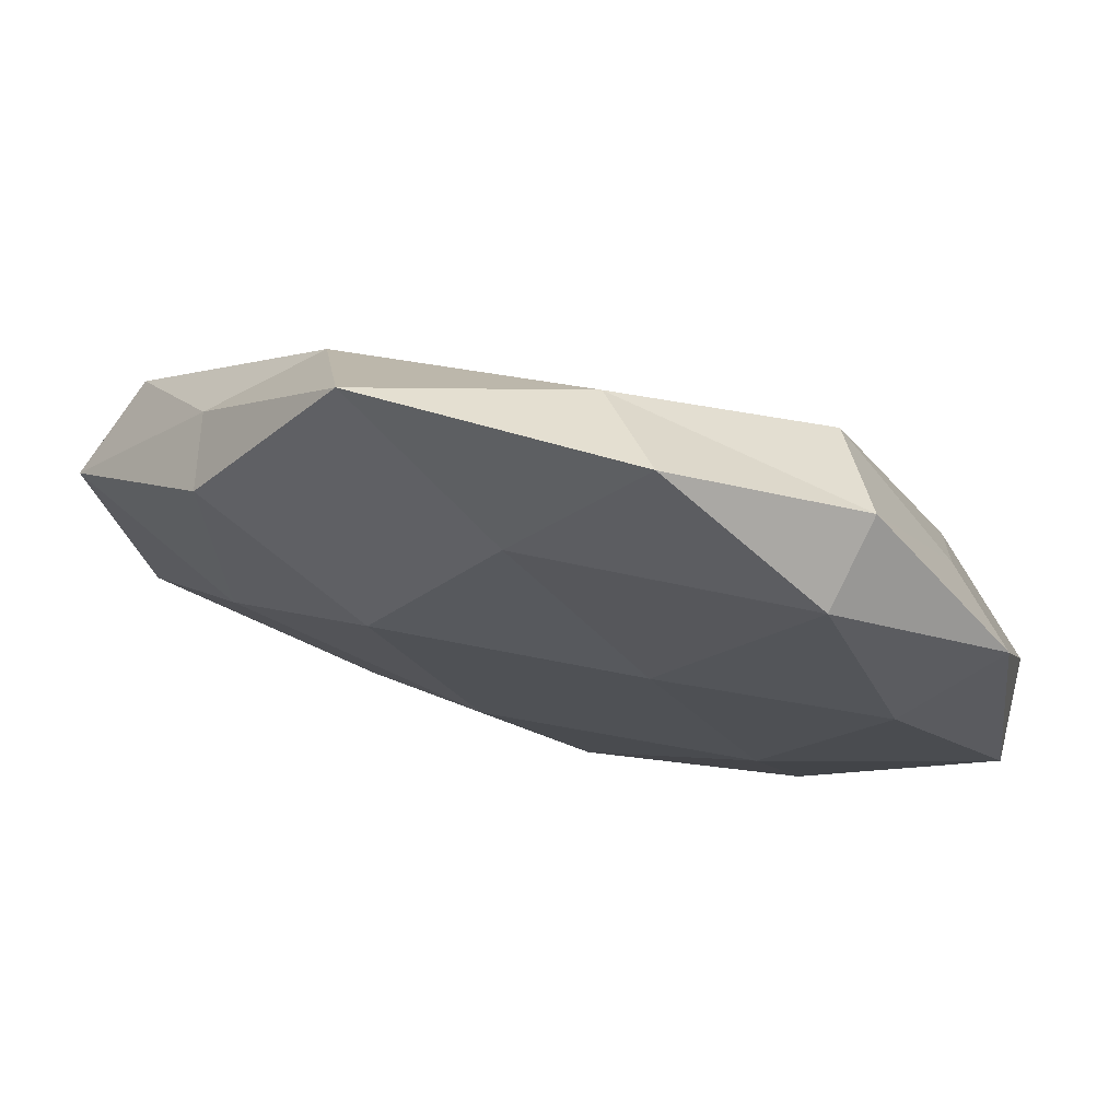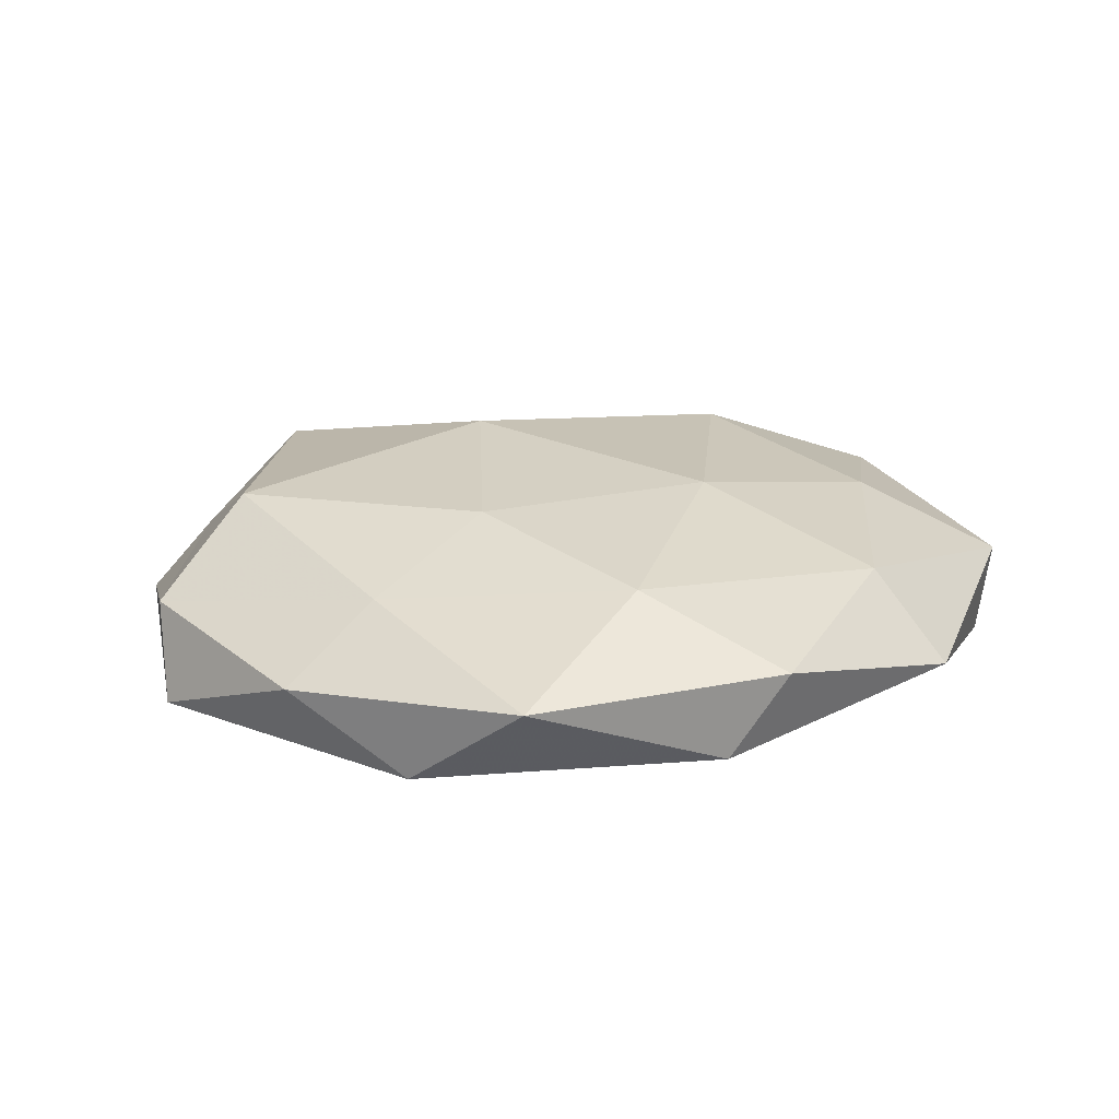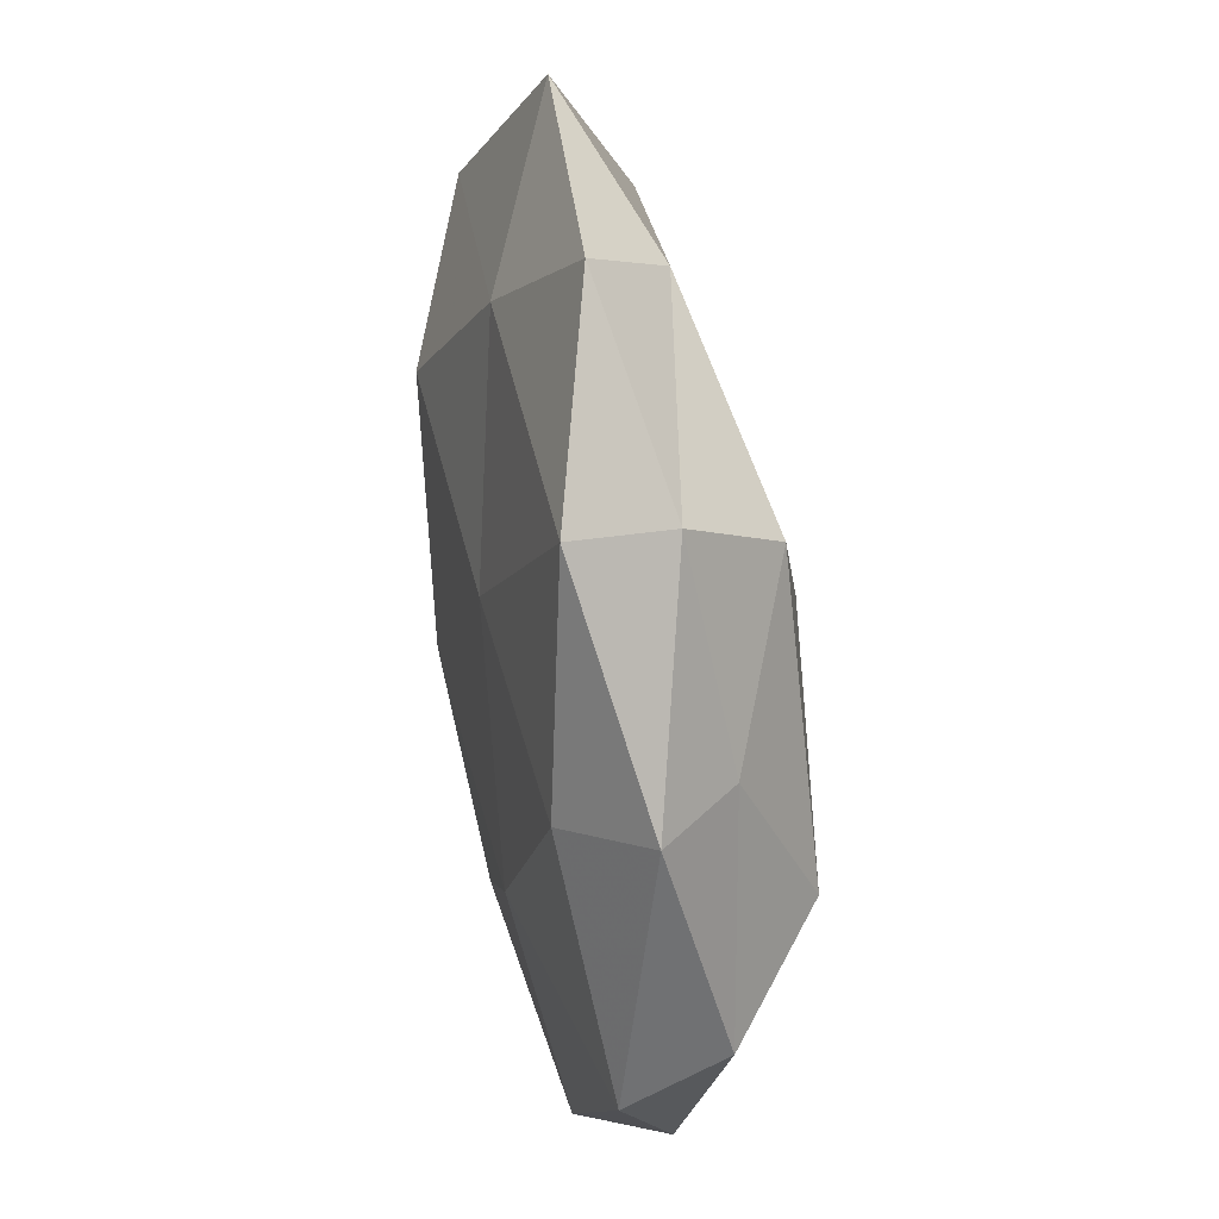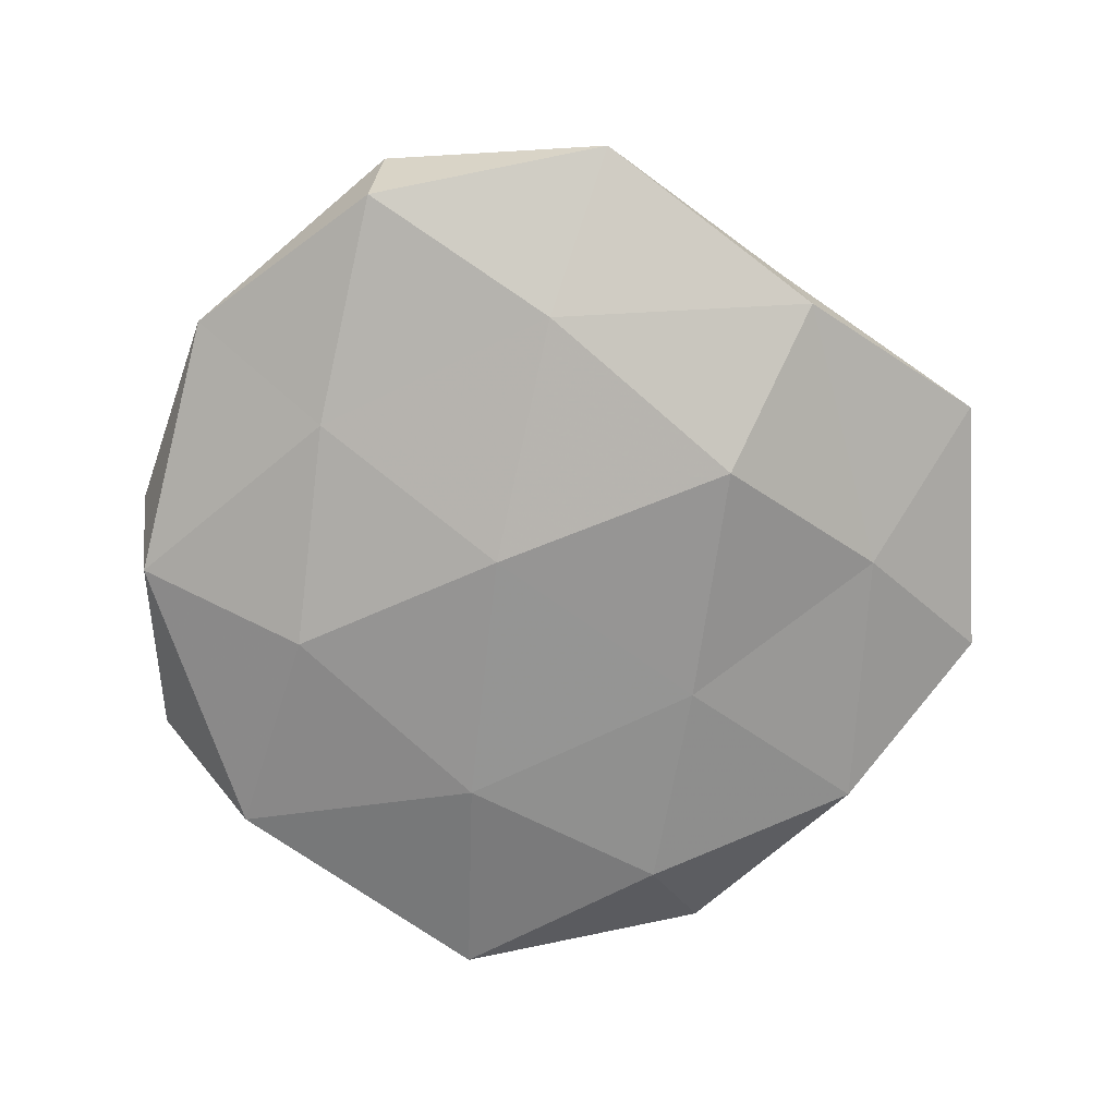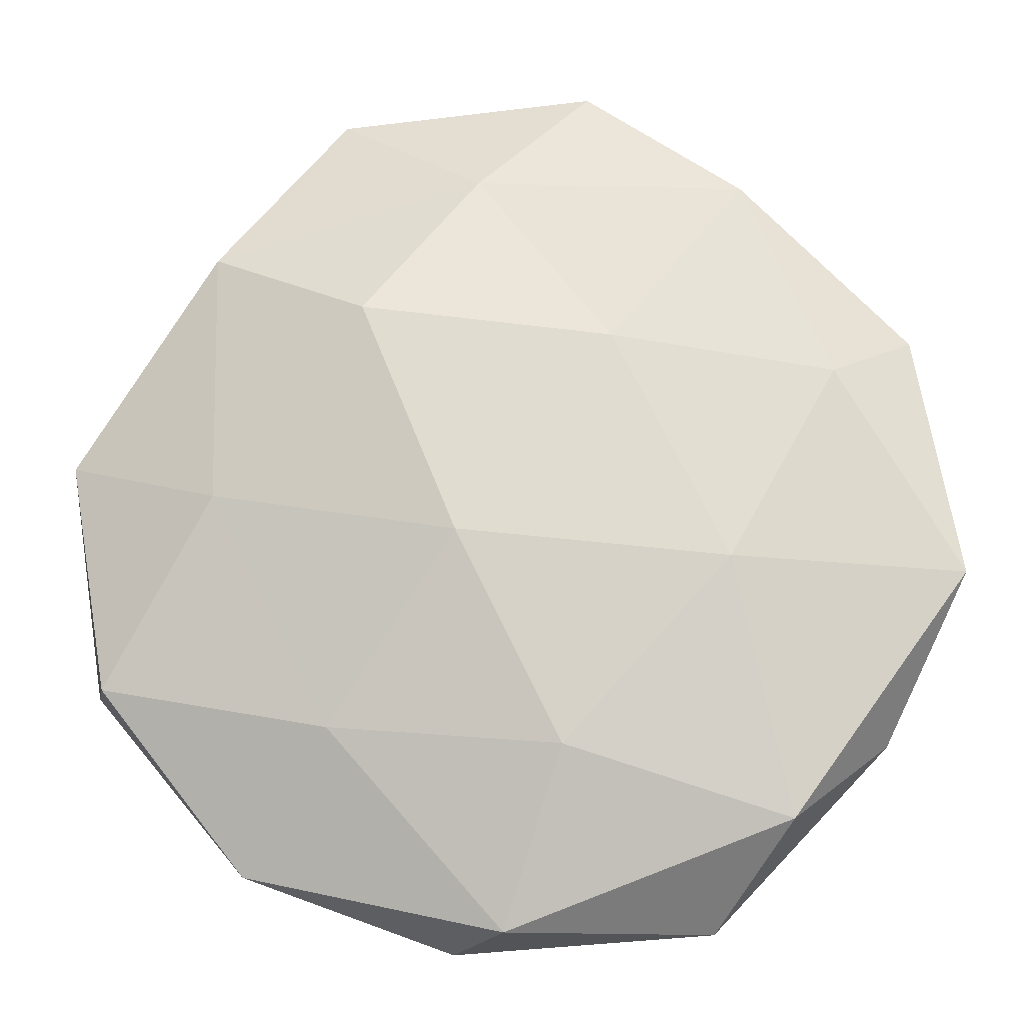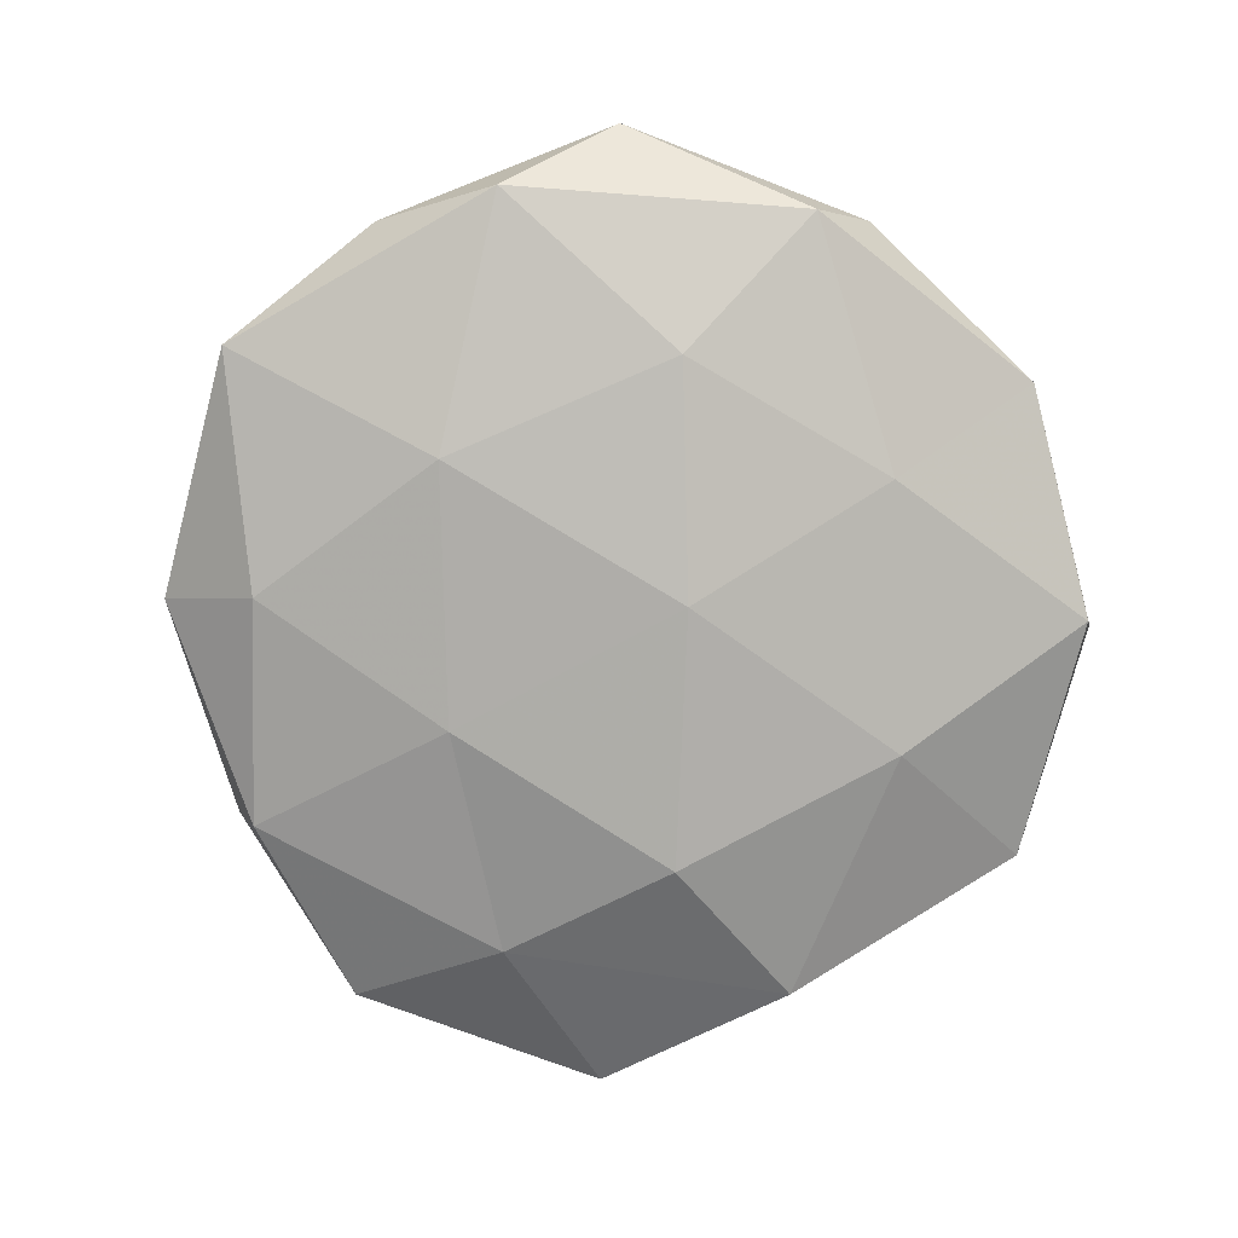
<metadata>
{"format":"obj","ext":"obj","renderer":"f3d","projection":"perspective","resolution":1024,"background":"white","views":[{"elev":74.7,"azim":-166.3,"up":"+Y"},{"elev":18.0,"azim":-20.5,"up":"+Z"},{"elev":44.6,"azim":-99.5,"up":"+Y"},{"elev":-72.2,"azim":89.6,"up":"+Z"},{"elev":-18.0,"azim":-174.7,"up":"+Y"},{"elev":-78.8,"azim":-24.4,"up":"+Z"}]}
</metadata>
<code>
v 0.02541 -0.0355 0.008172
v -0.02541 -0.009195 -0.01373
v 0.03753 0.02775 0.0003449
v -0.005192 -0.03848 0.01012
v 0.03132 -0.04256 -0.001801
v -0.03977 0.0187 0.005494
v 0.0009013 -0.04985 -0.00623
v -0.04246 -0.02848 -9.085e-05
v -0.02227 -0.0493 0.001805
v -0.02772 0.03833 -0.008152
v -0.03007 0.04055 0.001909
v 0.003907 0.02714 0.01138
v 0.02119 0.05194 -0.001564
v -0.0472 0.01973 -0.002746
v 0.01179 -0.01765 0.01504
v -0.02509 0.03277 0.01217
v -0.01582 -0.01722 0.01411
v 0.003659 0.03976 -0.009742
v 0.02578 0.01164 0.01505
v 0.04808 0.01109 0.007058
v 0.005456 -0.005977 -0.0163
v 0.03592 -0.01187 0.01098
v -0.03781 0.0137 -0.01082
v -0.006222 -0.03014 -0.01312
v 0.00752 -0.05101 0.003123
v -0.007458 0.008232 0.01795
v -0.03947 0.001581 0.01355
v -0.03109 -0.02458 0.00767
v 0.04766 -0.0213 -0.006507
v -0.009168 0.05371 -0.002909
v -0.05192 -0.009895 -0.007118
v 0.0206 -0.02715 -0.01041
v 0.01656 0.02158 -0.0159
v 0.02596 0.03454 0.007555
v 0.03427 0.0001768 -0.01199
v -0.03158 -0.03808 -0.008432
v 0.05312 0.006867 -0.003485
v -0.05126 -0.004806 0.003533
v -0.00222 0.04637 0.005854
v 0.05042 -0.01996 0.003311
v -0.01231 0.01792 -0.01362
v 0.03547 0.03118 -0.008855
f 14 6 11
f 14 11 10
f 4 1 15
f 16 11 6
f 17 4 15
f 15 1 22
f 22 19 15
f 20 19 22
f 23 14 10
f 24 2 21
f 4 25 1
f 5 1 25
f 25 7 5
f 9 25 4
f 9 7 25
f 16 26 12
f 15 26 17
f 19 12 26
f 19 26 15
f 6 27 16
f 27 26 16
f 27 17 26
f 9 4 28
f 8 9 28
f 28 4 17
f 28 17 27
f 10 11 30
f 30 18 10
f 13 18 30
f 31 23 2
f 31 14 23
f 7 32 5
f 7 24 32
f 21 32 24
f 5 32 29
f 3 13 34
f 34 12 19
f 3 34 20
f 34 19 20
f 35 32 21
f 35 29 32
f 33 35 21
f 36 7 9
f 8 36 9
f 36 2 24
f 36 24 7
f 31 2 36
f 8 31 36
f 3 20 37
f 37 29 35
f 38 6 14
f 38 27 6
f 8 28 38
f 28 27 38
f 8 38 31
f 38 14 31
f 39 11 16
f 12 39 16
f 39 30 11
f 13 30 39
f 34 39 12
f 13 39 34
f 40 1 5
f 40 22 1
f 20 22 40
f 29 40 5
f 20 40 37
f 37 40 29
f 18 41 10
f 2 41 21
f 2 23 41
f 10 41 23
f 18 33 41
f 21 41 33
f 3 42 13
f 42 18 13
f 42 33 18
f 42 35 33
f 3 37 42
f 37 35 42

</code>
